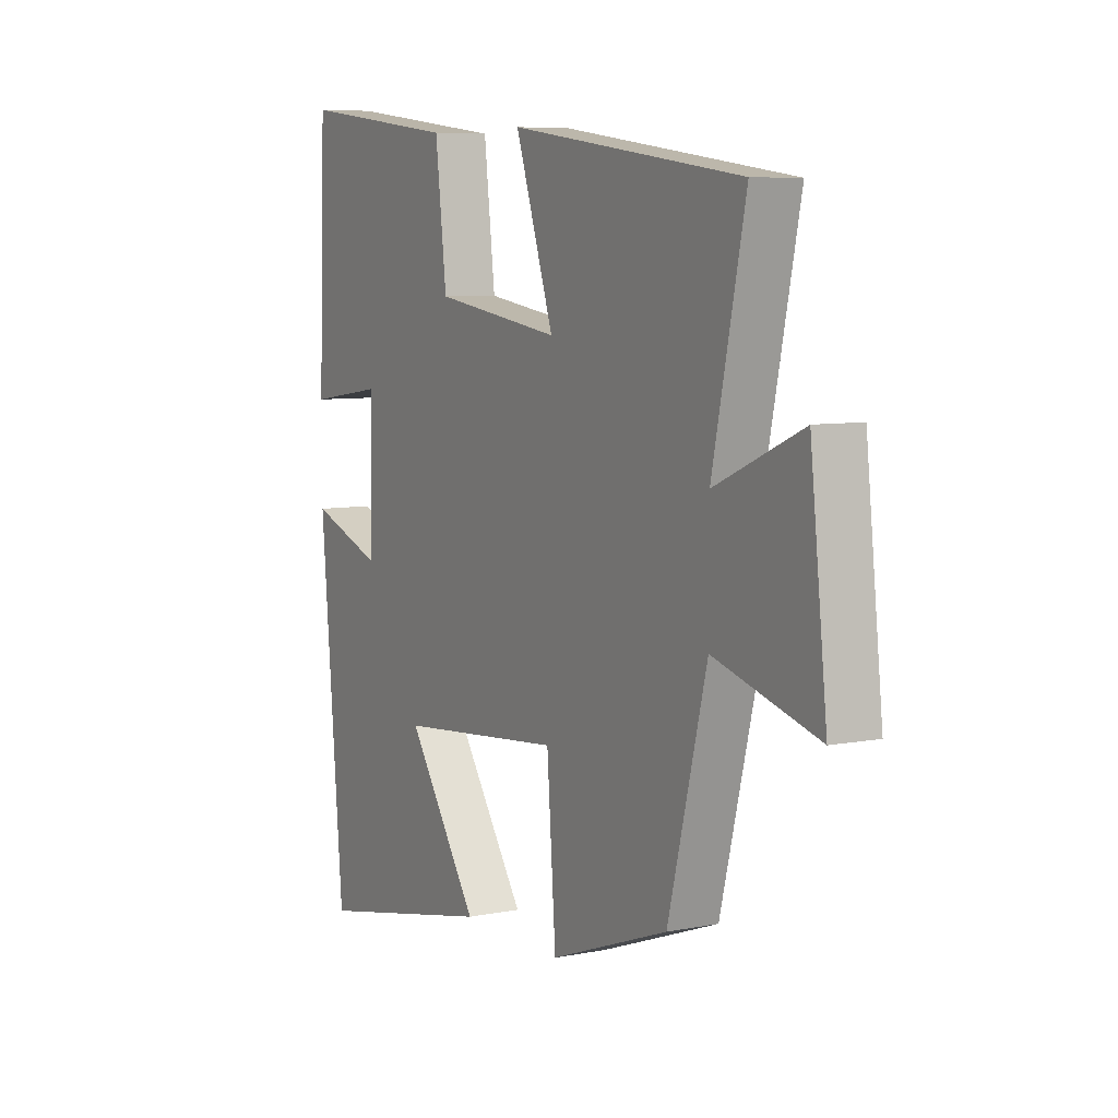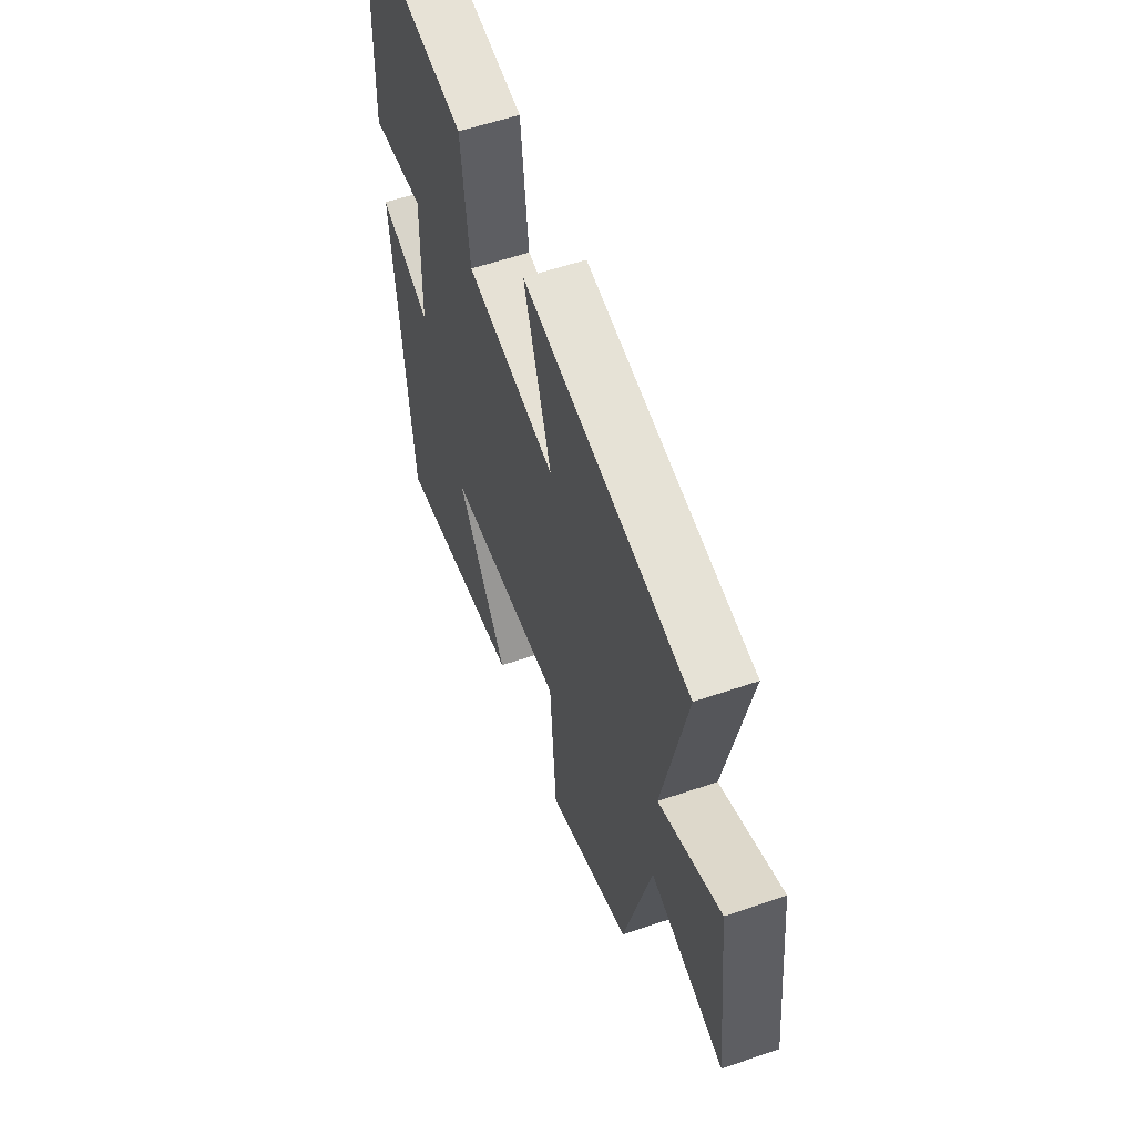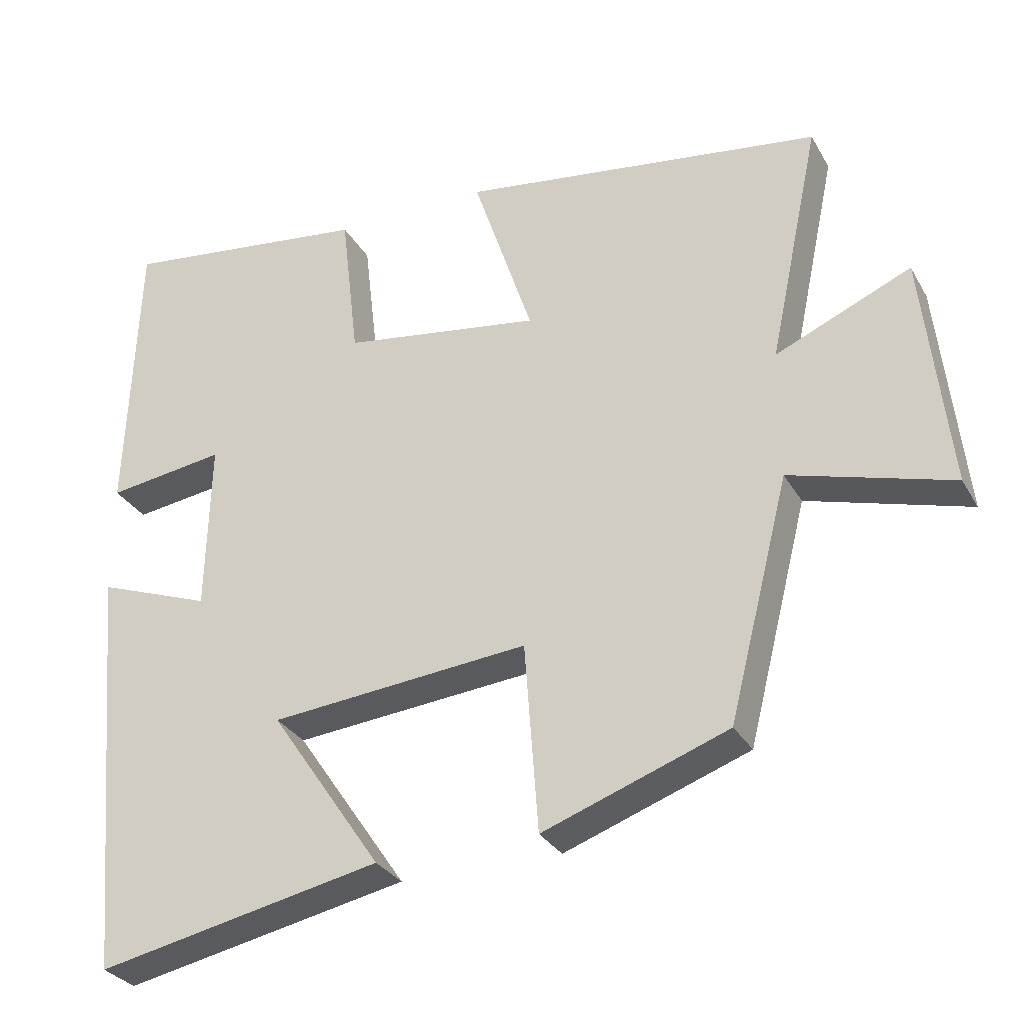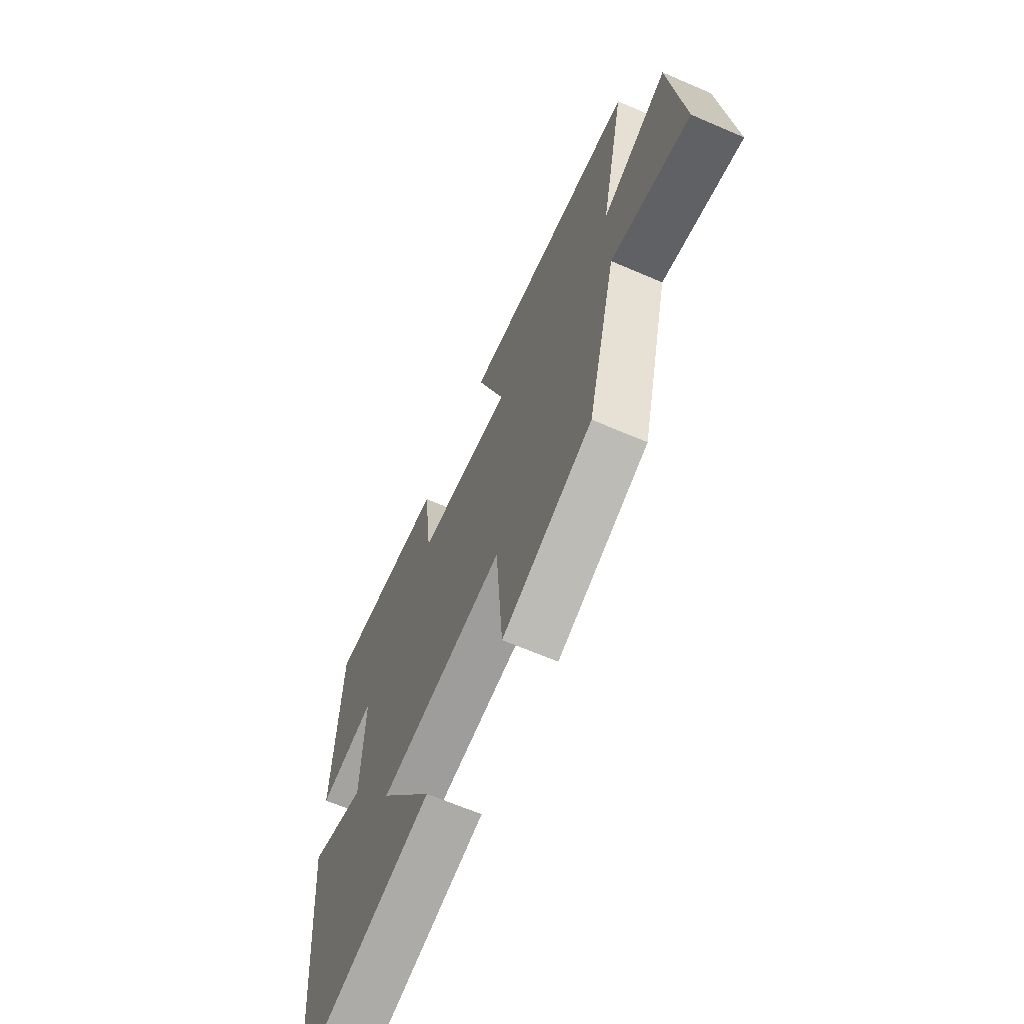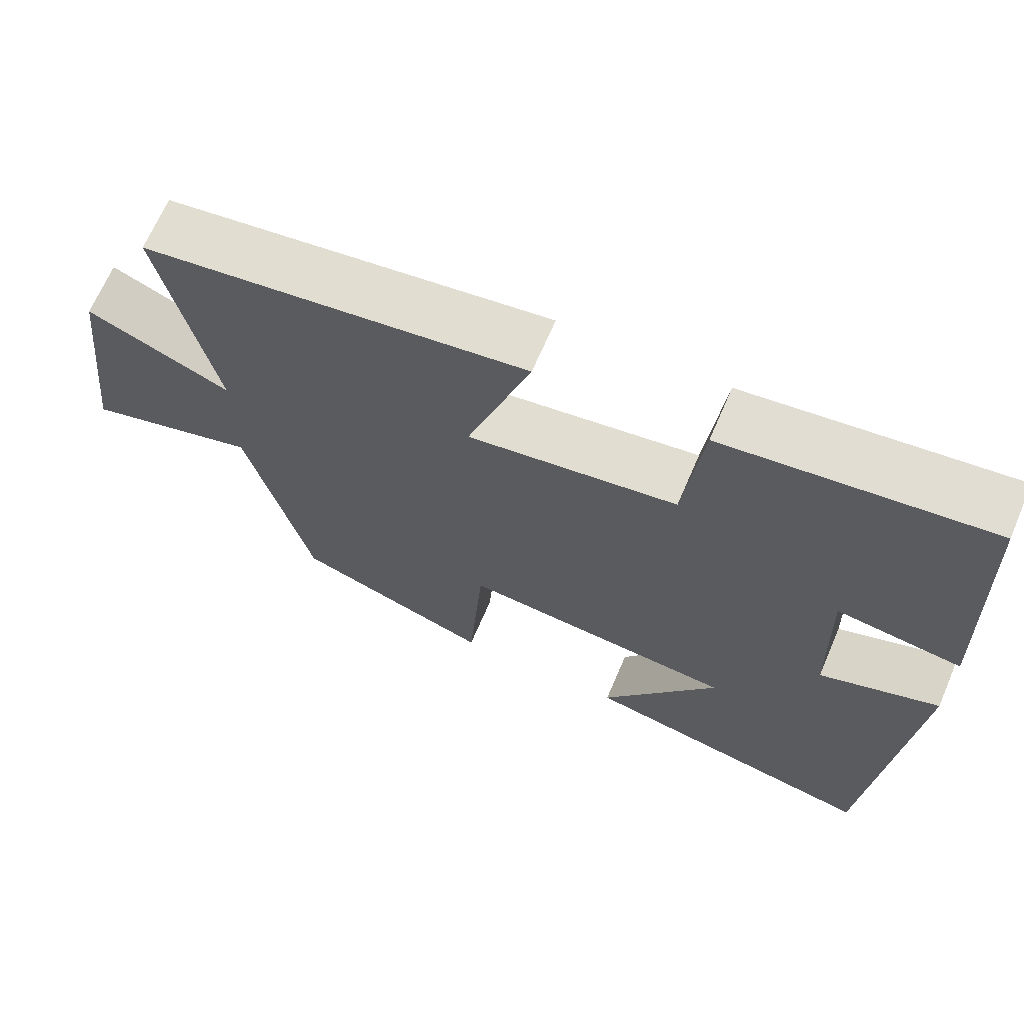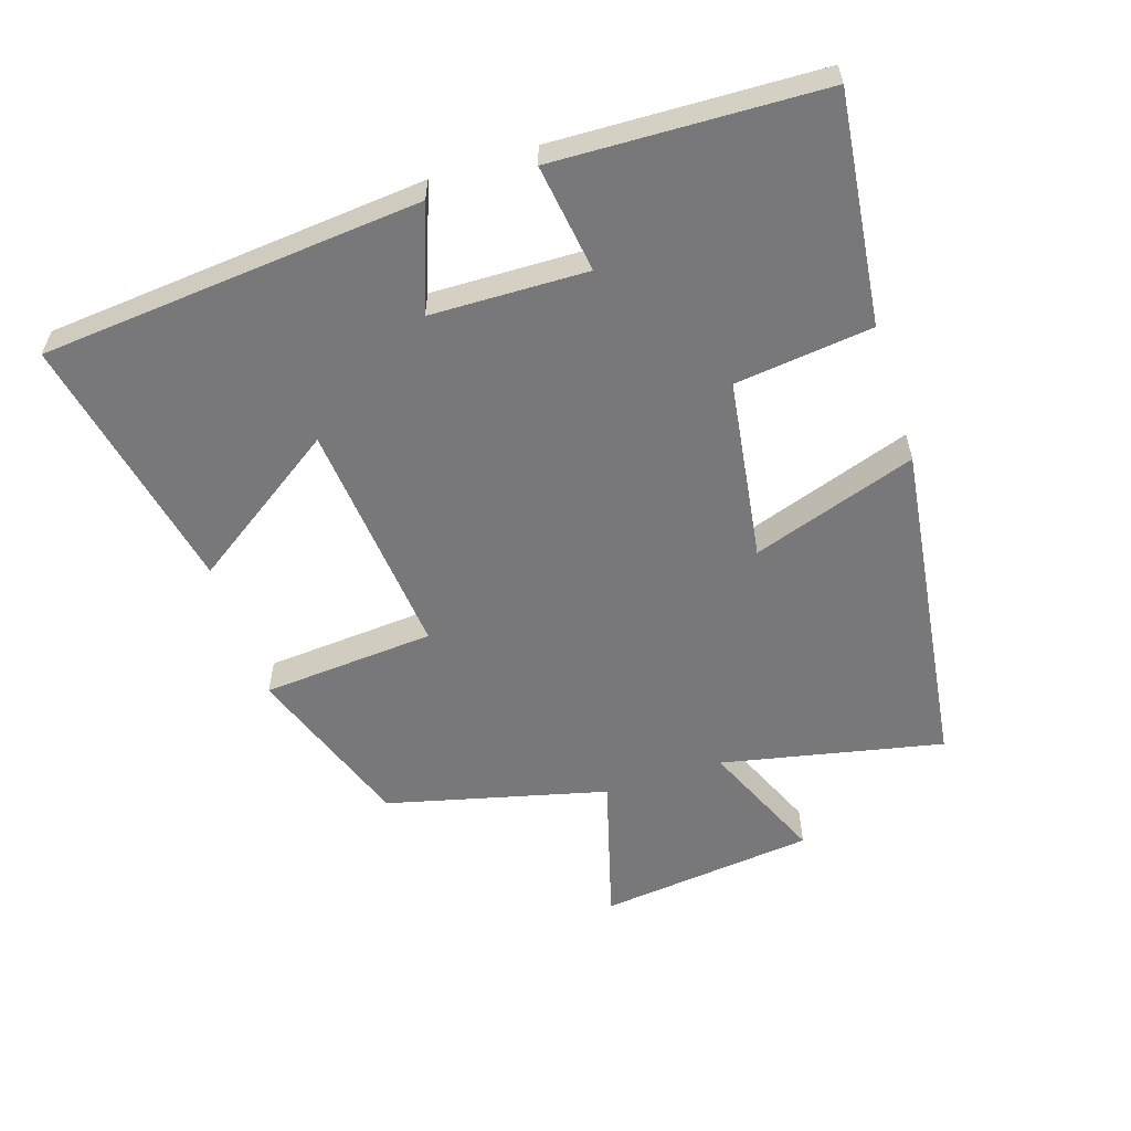
<metadata>
{"format":"obj","ext":"obj","renderer":"f3d","projection":"perspective","resolution":1024,"background":"white","views":[{"elev":7.1,"azim":60.3,"up":"+Z"},{"elev":57.3,"azim":70.4,"up":"+Z"},{"elev":-30.0,"azim":24.8,"up":"+Z"},{"elev":-65.2,"azim":66.5,"up":"+Z"},{"elev":67.2,"azim":-156.8,"up":"+Z"},{"elev":-57.5,"azim":-72.0,"up":"+Y"}]}
</metadata>
<code>
v -0.45 0.07 -0.581
v -0.5 0.07 -0.012
v -0.344 0.07 -0.069
v -0.338 0.07 0.165
v -0.5 0.07 0.142
v -0.485 0.07 0.542
v -0.142 0.07 0.5
v -0.118 0.07 0.294
v 0.154 0.07 0.254
v 0.072 0.07 0.5
v 0.57 0.07 0.432
v 0.5 0.07 0.101
v 0.686 0.07 0.182
v 0.722 0.07 -0.142
v 0.5 0.07 -0.079
v 0.417 0.07 -0.408
v 0.163 0.07 -0.5
v 0.144 0.07 -0.241
v -0.212 0.07 -0.275
v -0.059 0.07 -0.5
v -0.45 0 -0.581
v -0.5 0 -0.012
v -0.344 0 -0.069
v -0.338 0 0.165
v -0.5 0 0.142
v -0.485 0 0.542
v -0.142 0 0.5
v -0.118 0 0.294
v 0.154 0 0.254
v 0.072 0 0.5
v 0.57 0 0.432
v 0.5 0 0.101
v 0.686 0 0.182
v 0.722 0 -0.142
v 0.5 0 -0.079
v 0.417 0 -0.408
v 0.163 0 -0.5
v 0.144 0 -0.241
v -0.212 0 -0.275
v -0.059 0 -0.5
f 19 20 1 2
f 15 16 17 18
f 15 18 19
f 12 13 14 15
f 12 15 19
f 9 10 11 12
f 8 9 12 19
f 6 7 8
f 5 6 8
f 4 5 8
f 3 4 8 19
f 2 3 19
f 22 21 40 39
f 38 37 36 35
f 39 38 35
f 35 34 33 32
f 39 35 32
f 32 31 30 29
f 39 32 29 28
f 28 27 26
f 28 26 25
f 28 25 24
f 39 28 24 23
f 39 23 22
f 1 21 22 2
f 2 22 23 3
f 3 23 24 4
f 4 24 25 5
f 5 25 26 6
f 6 26 27 7
f 7 27 28 8
f 8 28 29 9
f 9 29 30 10
f 10 30 31 11
f 11 31 32 12
f 12 32 33 13
f 13 33 34 14
f 14 34 35 15
f 15 35 36 16
f 16 36 37 17
f 17 37 38 18
f 18 38 39 19
f 19 39 40 20
f 20 40 21 1

</code>
